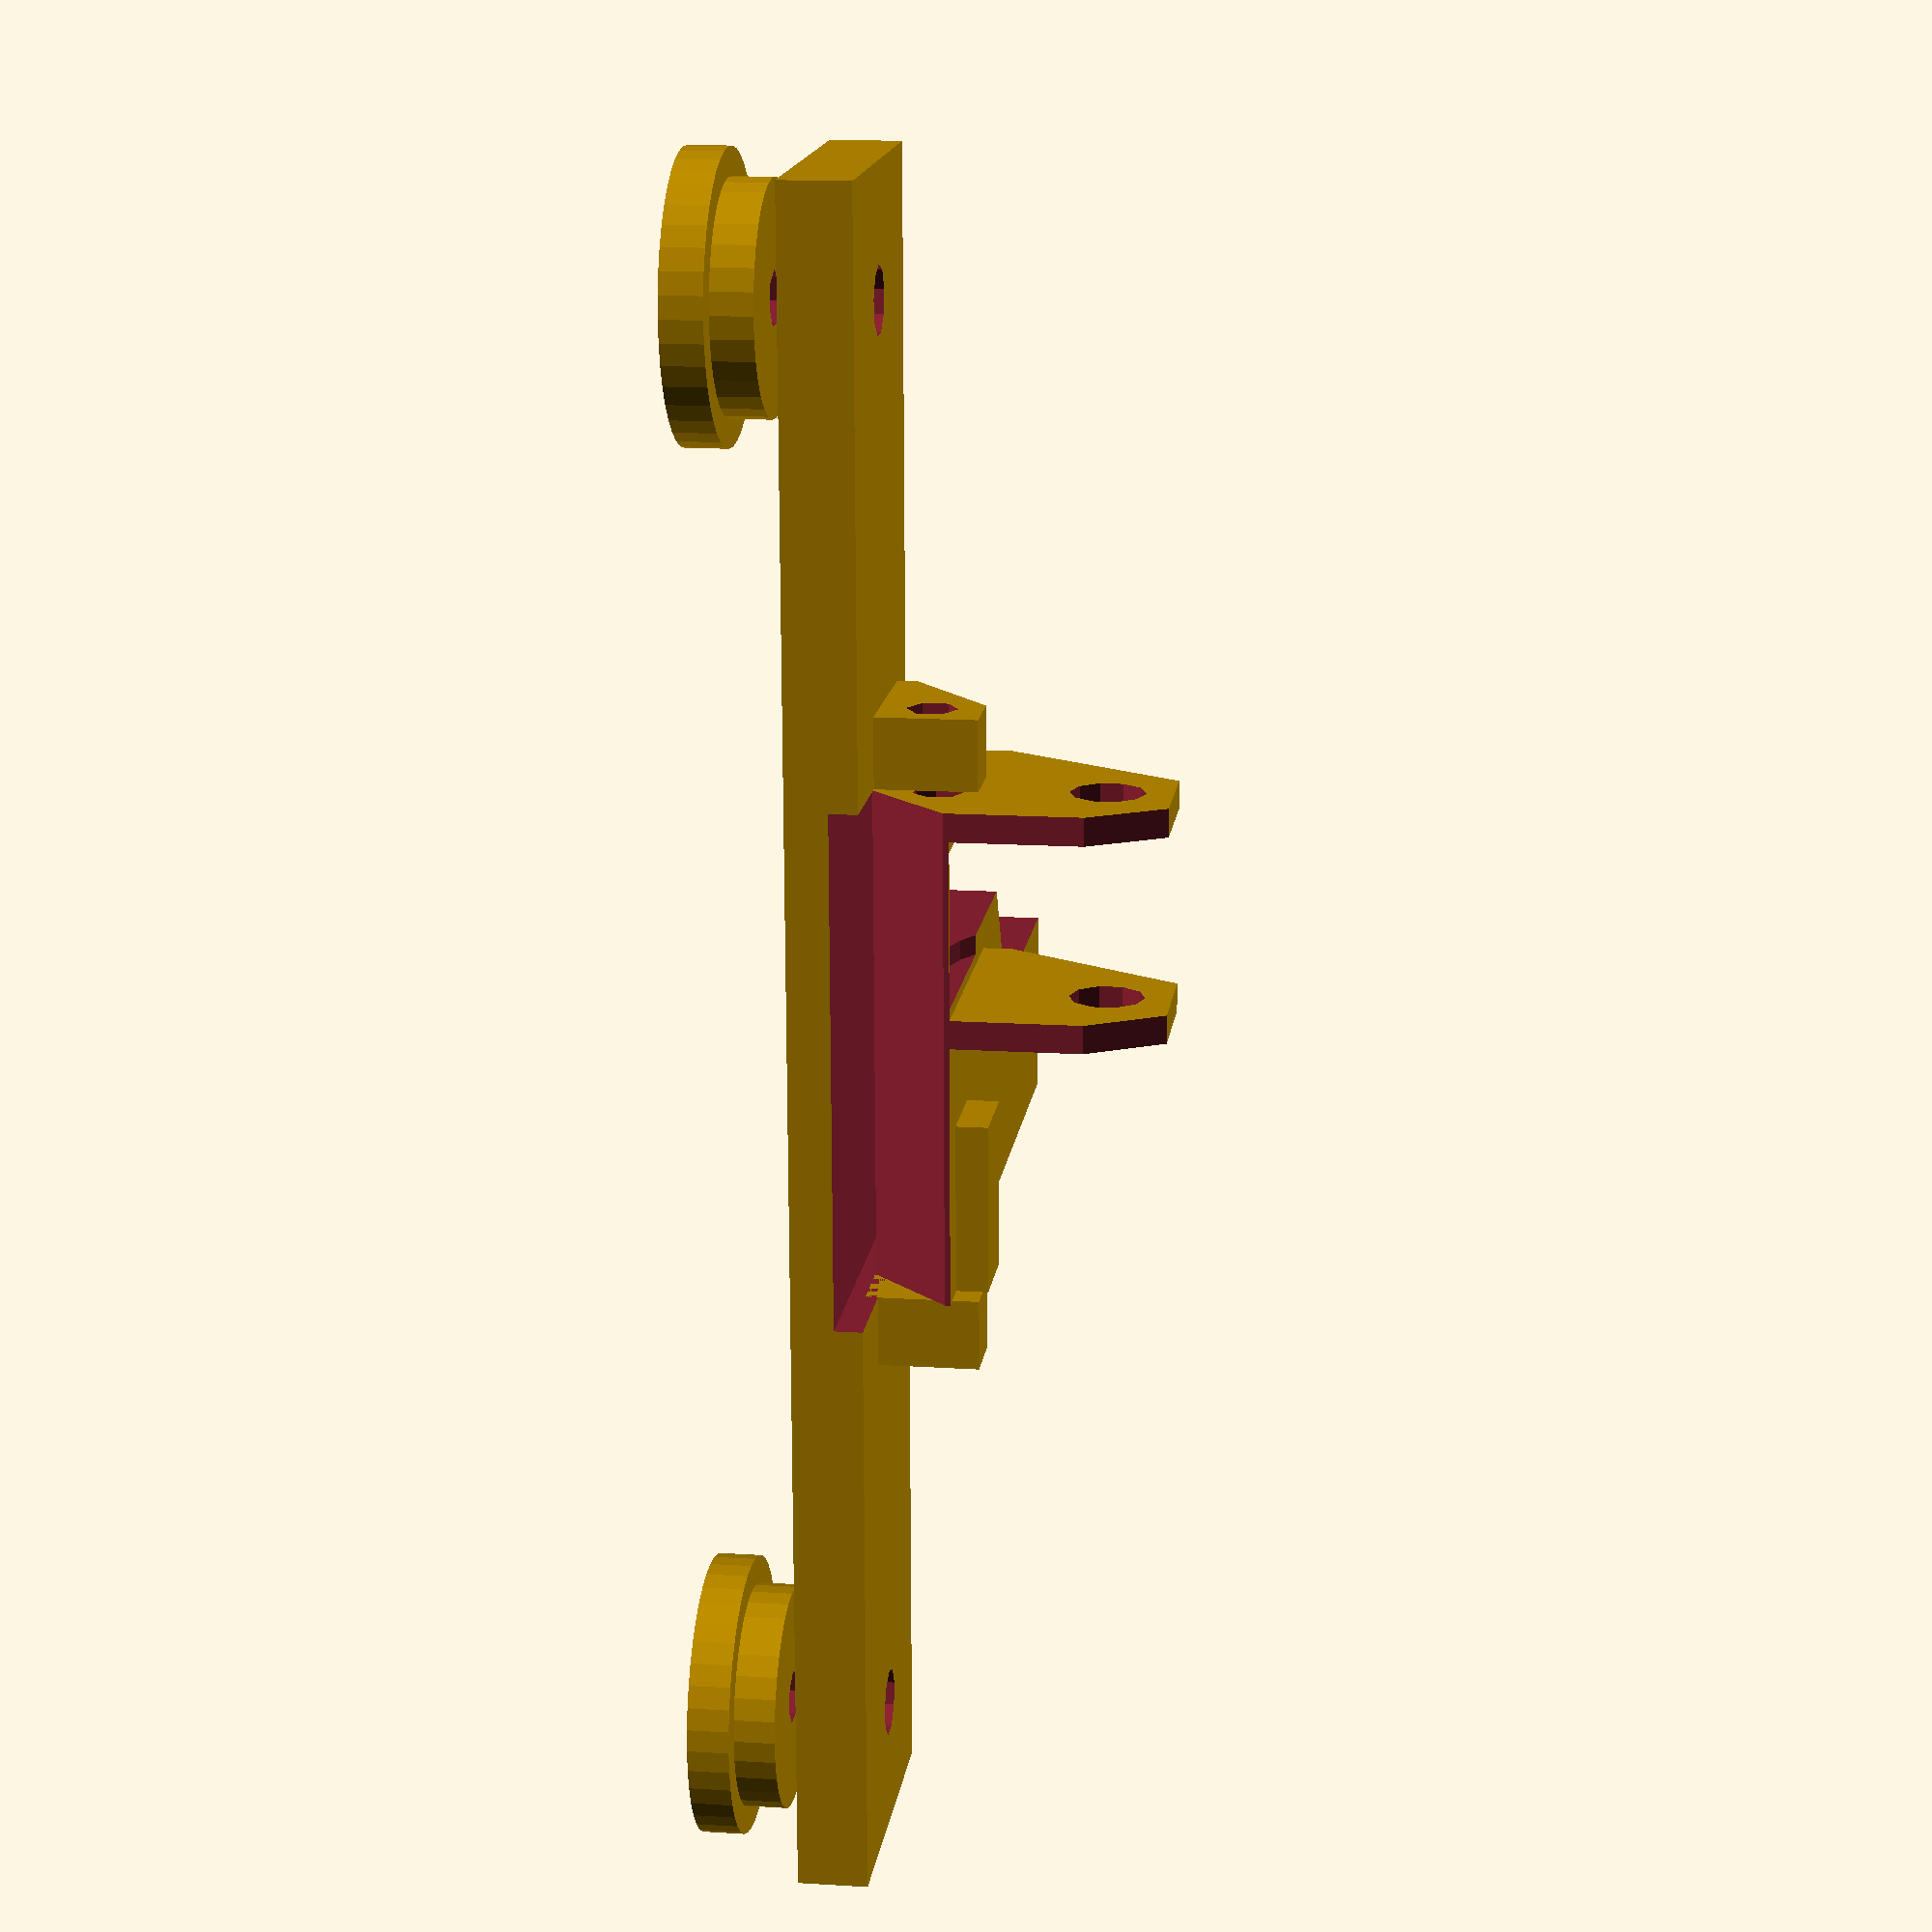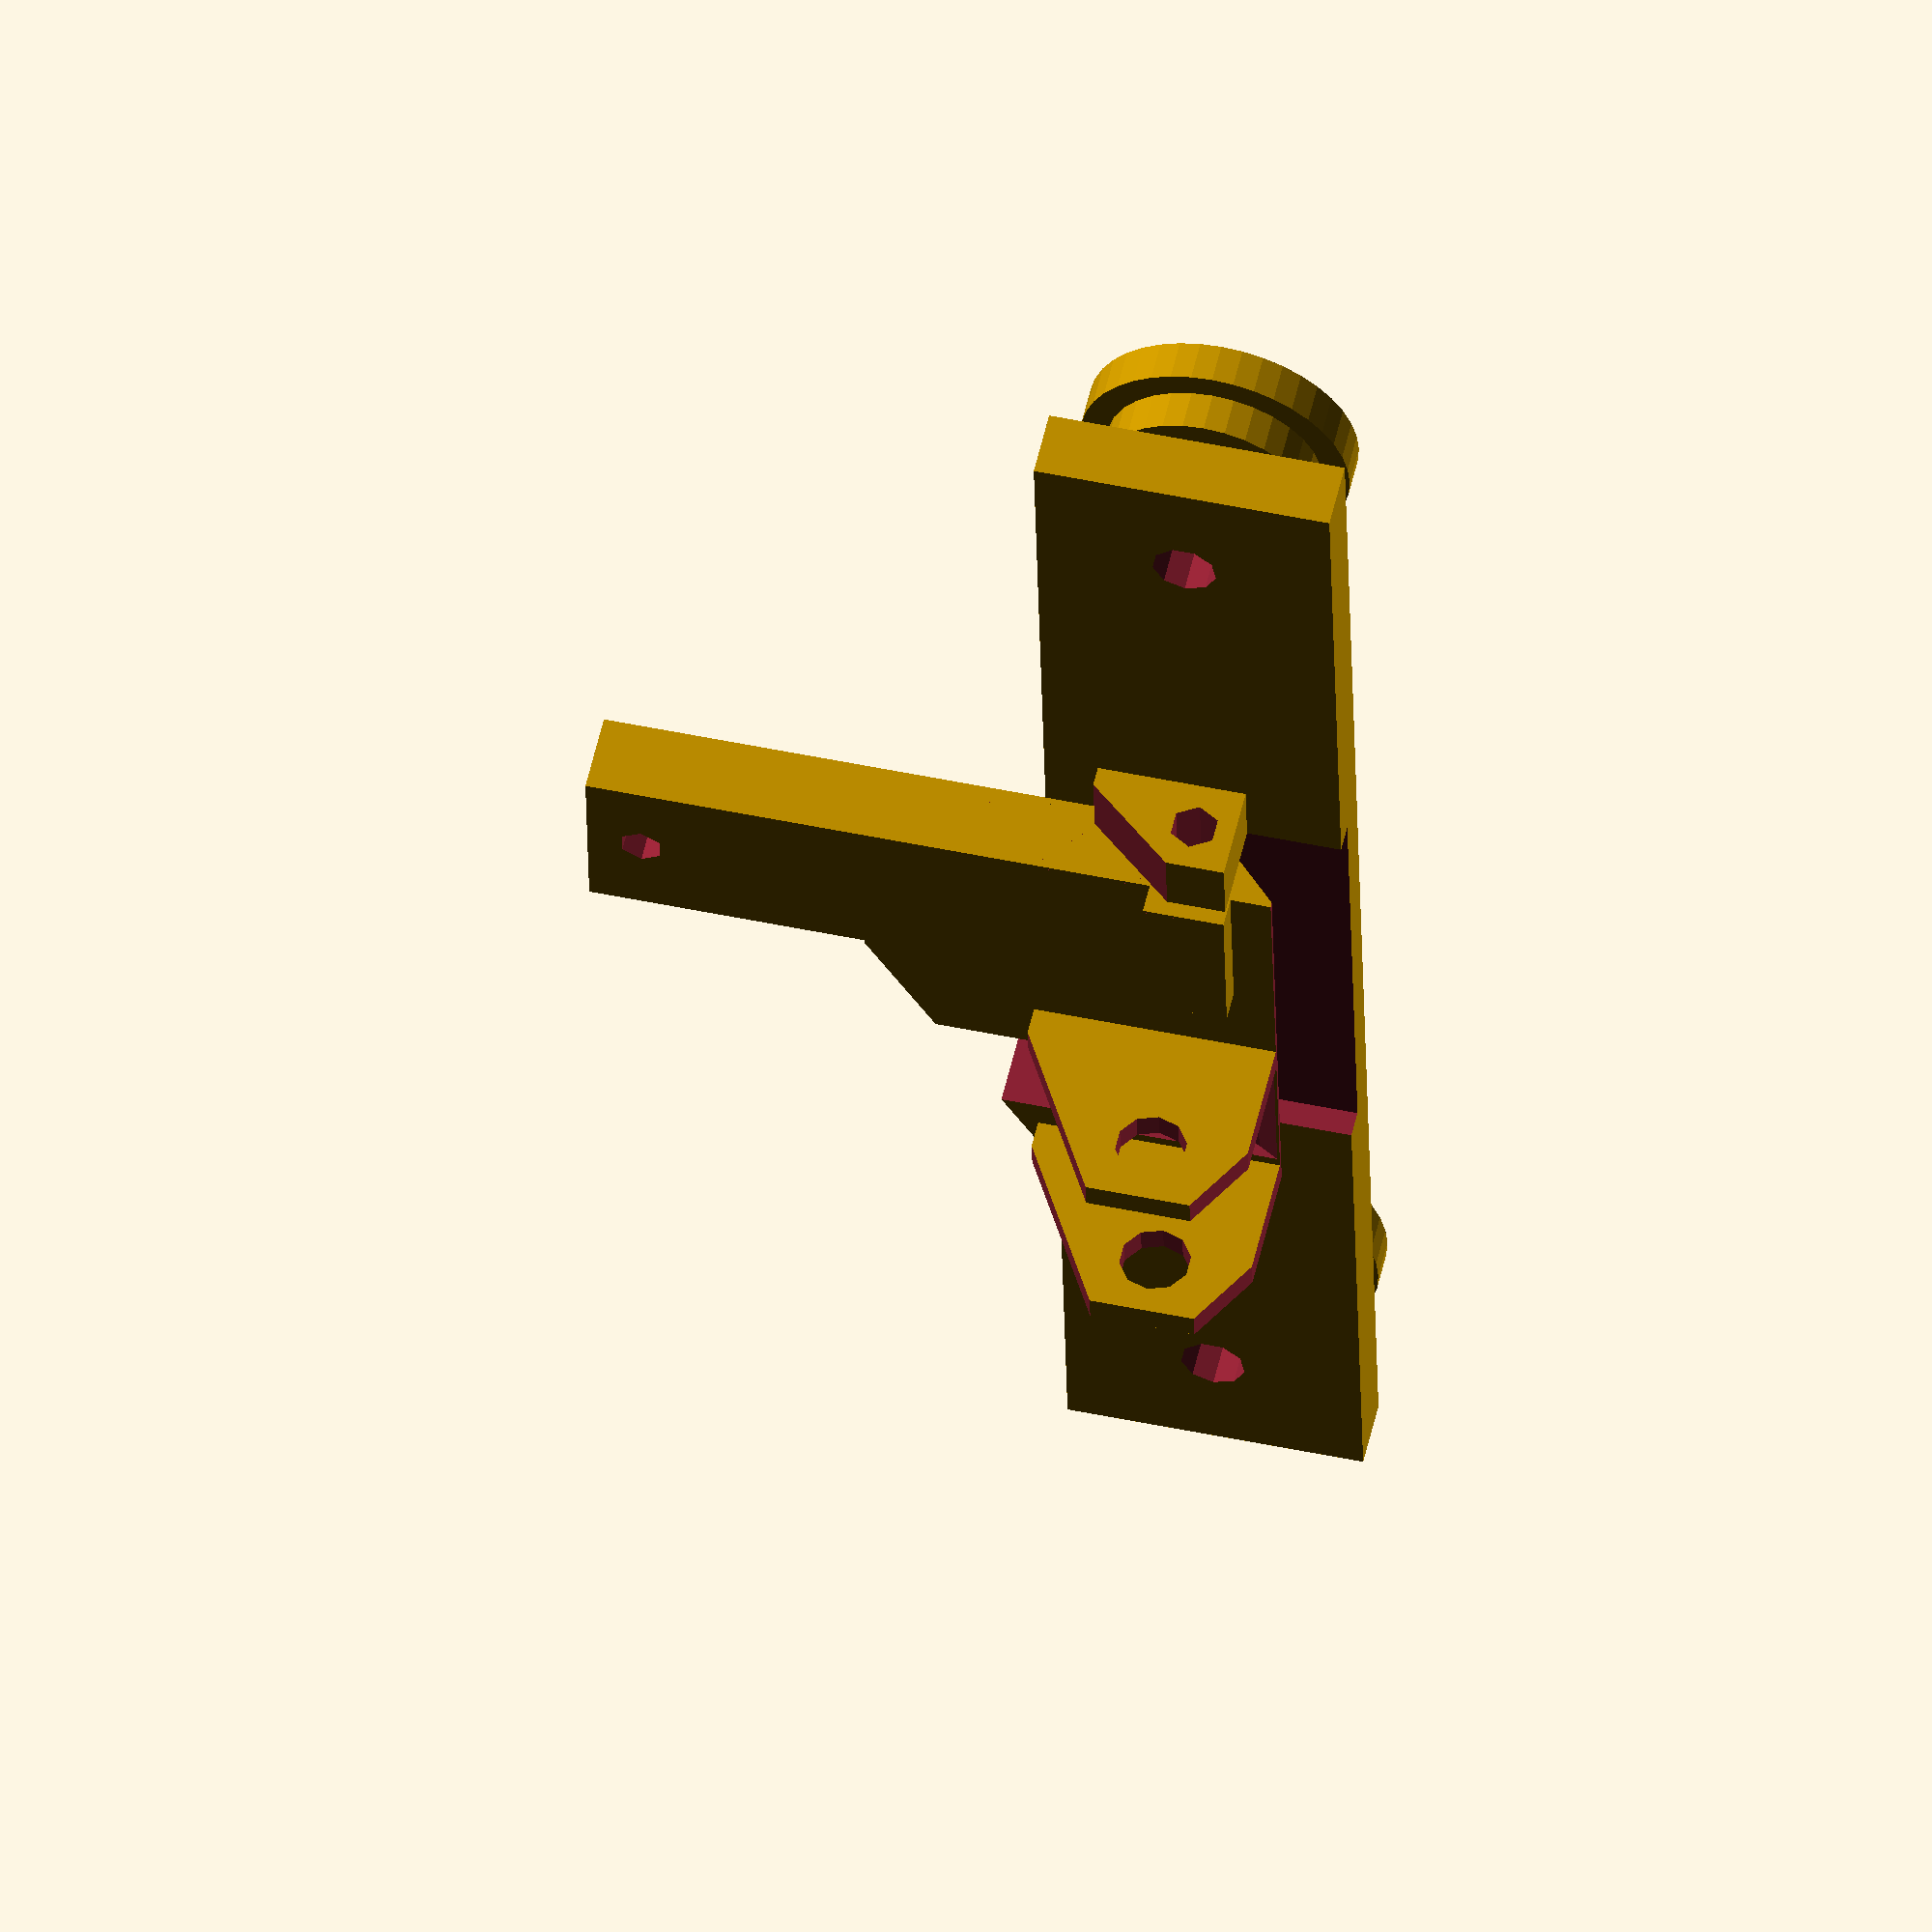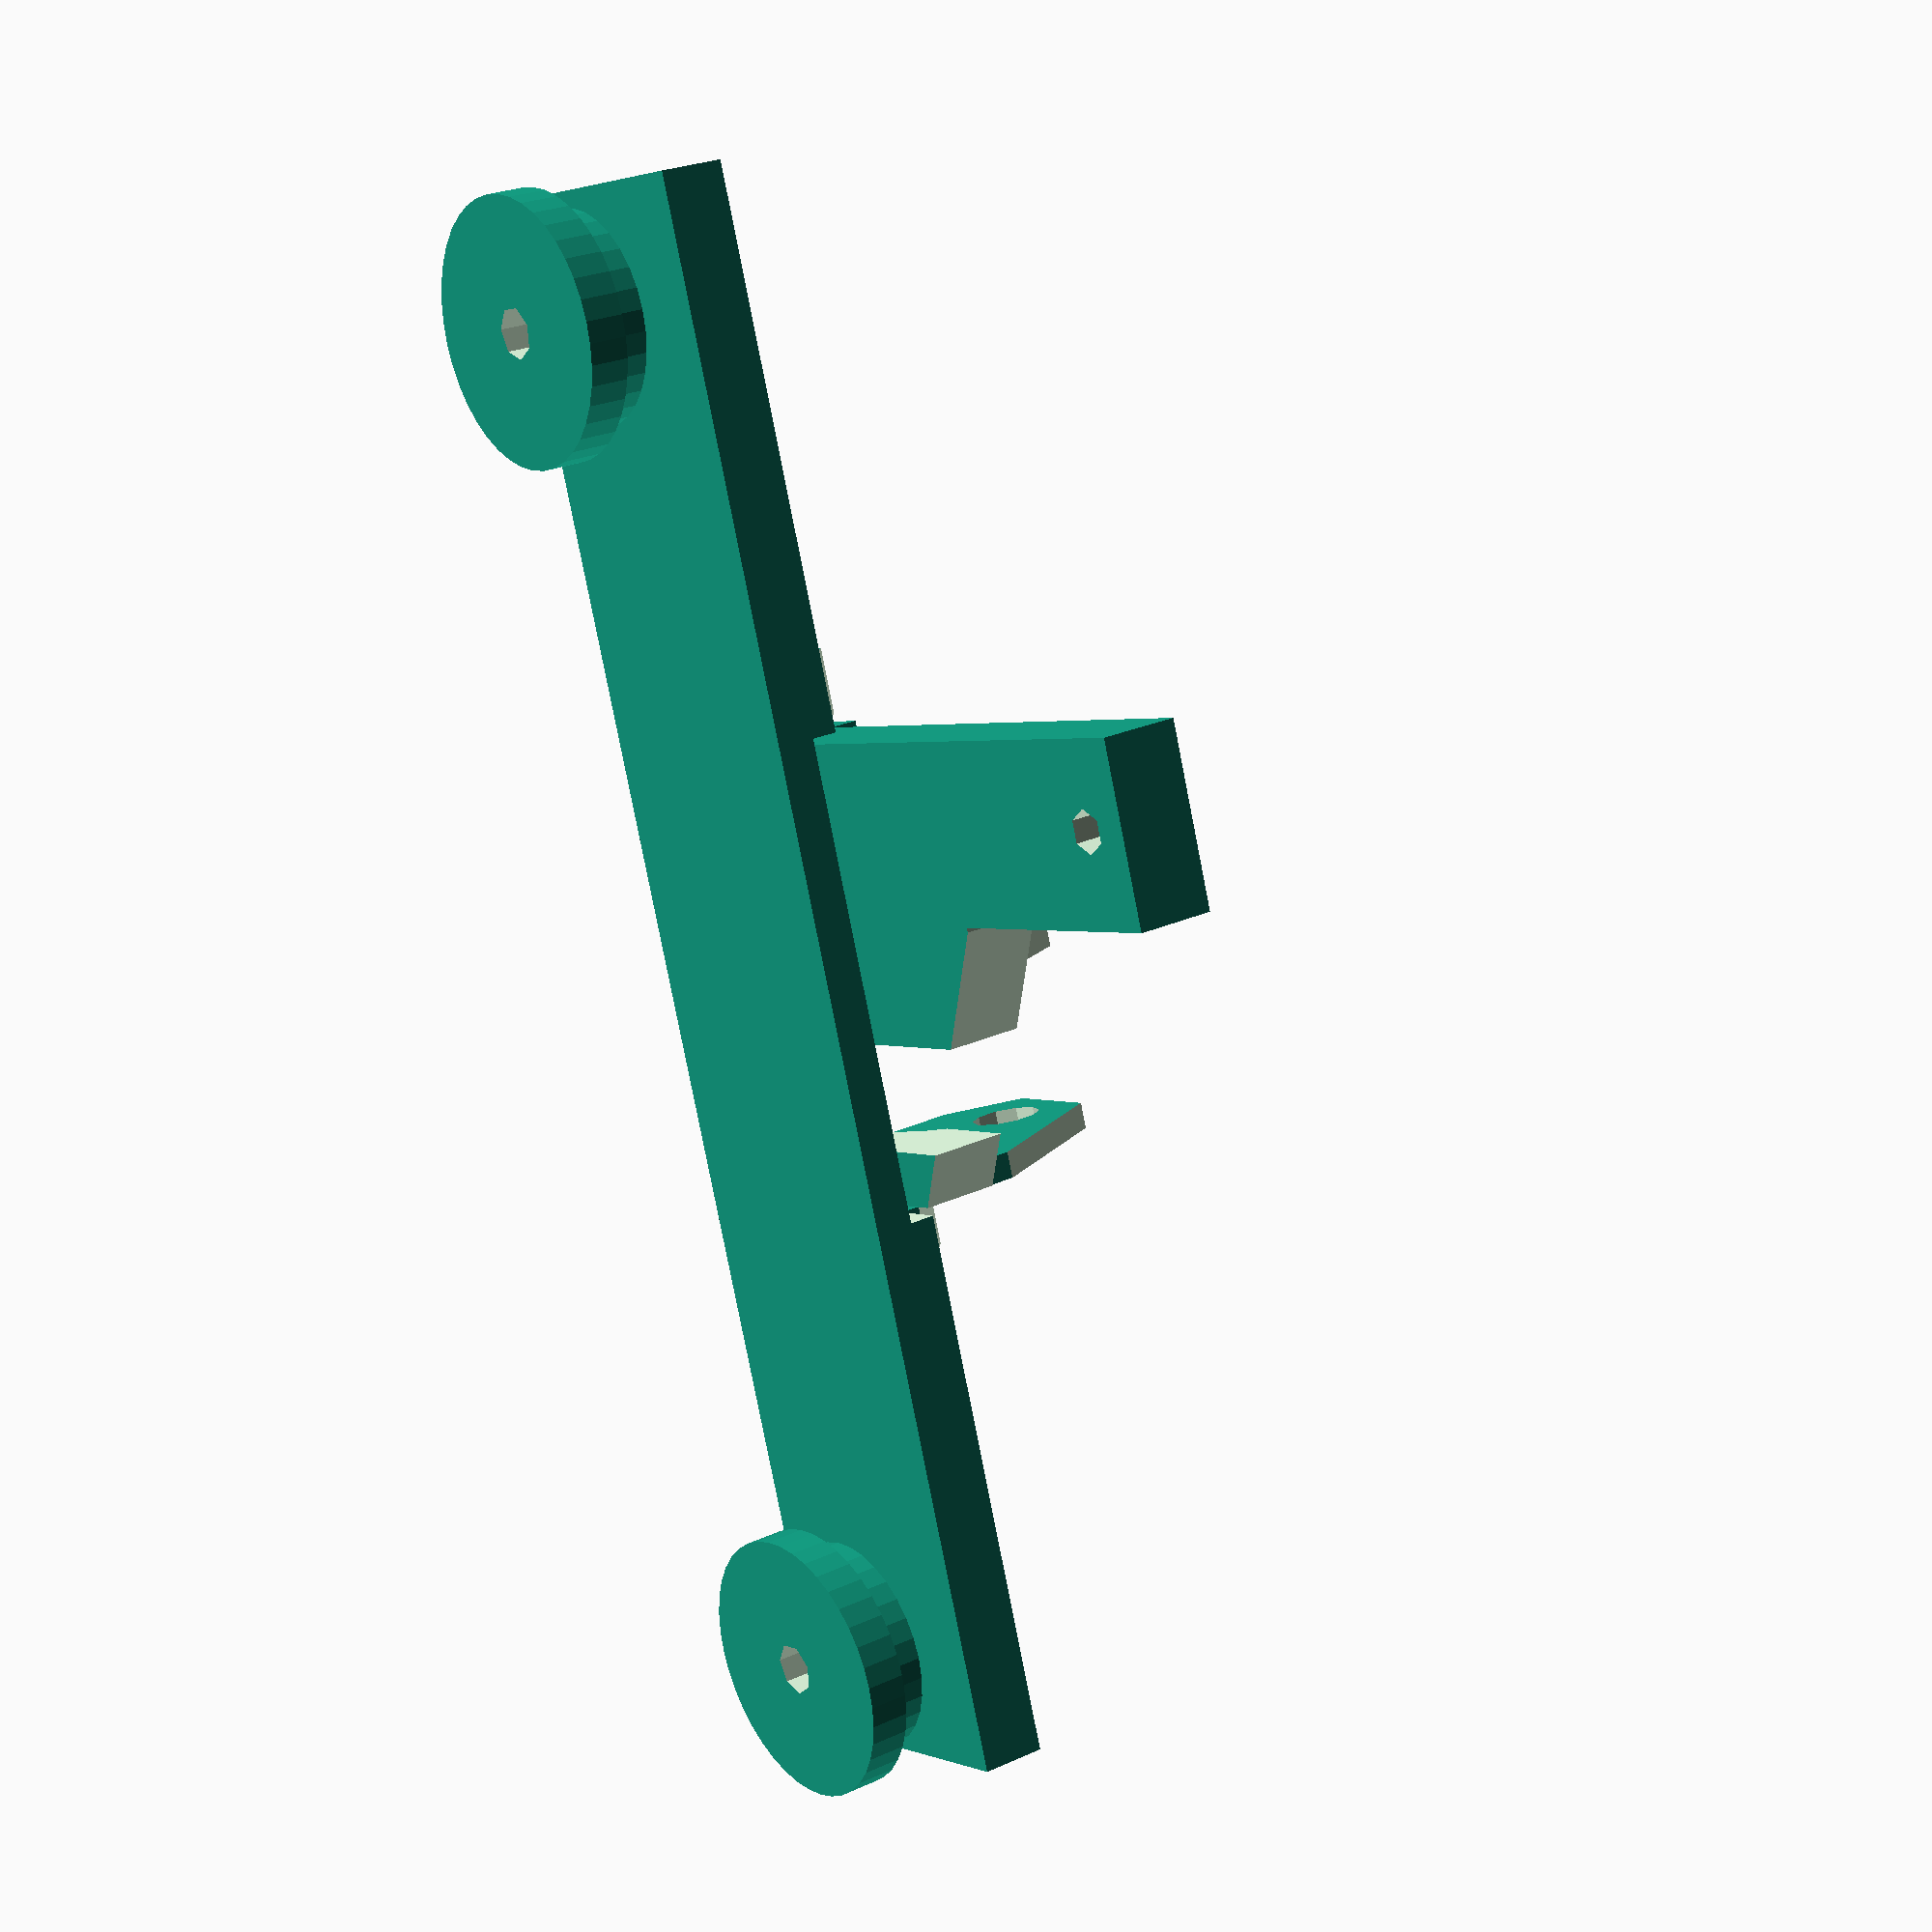
<openscad>
//Y-Belt tensioner for a Velleman K8200 / 3Drag 3D Printer

//HOW TO PRINT
//Export each part individually (except the washers, both can be done together)
//to an stl file, by commenting out different portions at the end of this file. 
//
//Assemble them on the platter inside your favourite slicer program.
//Slice, print, enjoy (etc).
//

//
//=======================================================================================
//polyhole module by nophead: http://www.thingiverse.com/thing:6118
module polyhole(h, d) {
    n = max(round(2 * d),3);
    rotate([0,0,180])
        cylinder(h = h, r = (d / 2) / cos (180 / n), $fn = n,center=true);
}
//End polyhole
//=======================================================================================
//Pulley Clearance
module pulley(d,h)
{
rotate([0,90,0])cylinder(d=d,h=h,center=true,$fn=30);
}
//End pulley
//=======================================================================================
//The Tensioner
module tensioner()
	{
		module bearing_mounts()
			{
				difference()
					{
						cube([2,22,15],center=true);
						translate([0,0,3])rotate([0,90,0])bore(d=5,h=60);
						translate([0,-14,5])rotate([60,0,0])cube([8,22,15],center=true);
						translate([0,12.5,7.5])rotate([-60,0,0])cube([8,22,15],center=true);
					}
			}
			
			difference()
				{
					union()
						{
							translate([-2,0,15])bearing_mounts();
							translate([-16.5,0,15])bearing_mounts();
							translate([11.5,-1,9])cube([12,6,2.5],center=true);
							translate([0,16.5,5])cube([35,55,6],center=true); //main bit
						} 
					translate([-18,11,0])rotate([0,0,30])cube([25,30,15]); //angled bit
					translate([-21,23.5,0])cube([25,30,15]); //top
					translate([11,40,6.5])bore(d=2.8,h=10); //tension screw
					translate([-9.25,0,19])pulley(d=26,h=11);
					translate([-9.25,12,8.2])rotate([-5,0,0])cube([8.2,20,15],center=true); //belt cutout
					translate([0,-10,0])rotate([-45,0,0])cube([50,20,15],center=true);
					translate([0,-17,15])cube([50,20,15],center=true);
					translate([-15,-1,6.5])rotate([0,90,0])bore(d=3.3,h=10);
					translate([15,-1,6.5])rotate([0,90,0])bore(d=3.3,h=10);
				}	
	}
//End Tensioner
//=======================================================================================
//Washers
module washers()
	{
		difference()
			{
				union()
					{
						translate([0,0,2.9])polyhole(d=16,h=3.1);
						polyhole(d=20,h=3);
					}
				bore(d=3.5,h=10);
			}
	}
//End Washers
//=======================================================================================
//The Base
module base()
	{
		module tens_mounts()
			{
					difference()
						{
							cube([5,11,8],center=true);
							translate([0,5,6])rotate([50,0,0])cube([7,11,11],center=true);
							translate([0,-2.5,0.5])rotate([0,90,0])bore(d=3.1,h=80);
						}
			}
		union()
			{
				difference()
					{
					cube([120,22,5],center=true); //main bit
					translate([0,0,2])cube([36.5,30,3],center=true);
					translate([-50.75,0,0])polyhole(d=4.5,h=10);
					translate([50.75,0,0])polyhole(d=4.5,h=10);
					}
				translate([20.75,1.5,5.6])tens_mounts();
				translate([-20.75,1.5,5.6])tens_mounts();
			}
	}



//End Base
//=======================================================================================
//Bore for cutting holes in stuff
module bore(d,h)
	{
		polyhole(h,d);
	}
//=======================================================================================

//pulley standin do not print this part. used only for design and included if
//position of pully needs to be adjusted later
//translate([-9.4,0,19])pulley(d=20,h=11); //creates a mock pulley to assist in positioning
//
//
//
//The Tensioner
tensioner(); 

//Washers
translate([-50.75,0,-9])washers();
translate([50.75,0,-9])washers();

//Main Base
base();
		

</openscad>
<views>
elev=344.8 azim=88.9 roll=277.6 proj=p view=wireframe
elev=124.3 azim=88.8 roll=167.1 proj=o view=solid
elev=335.5 azim=288.5 roll=232.8 proj=p view=wireframe
</views>
